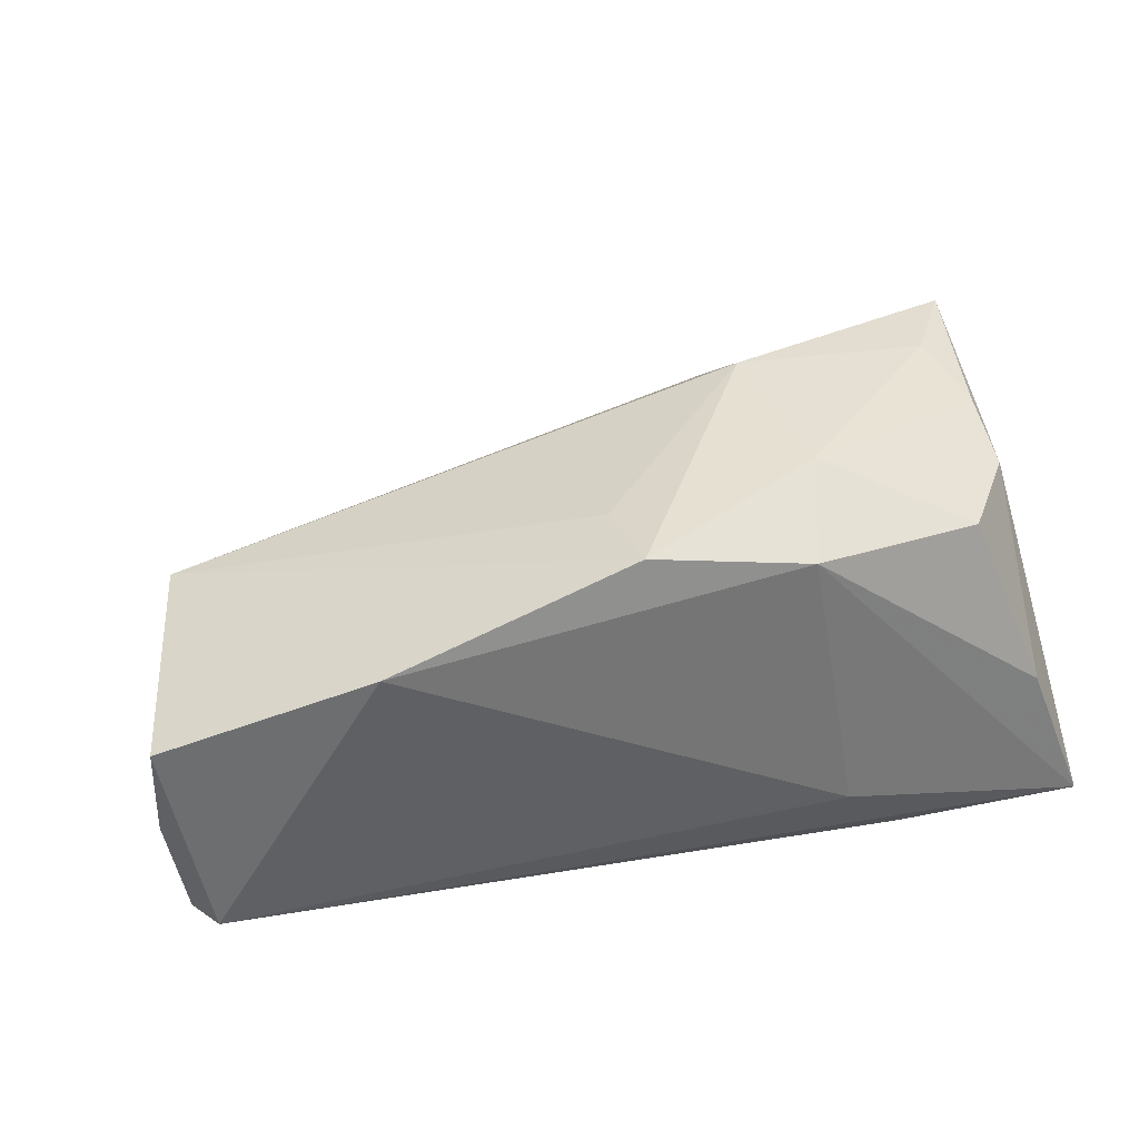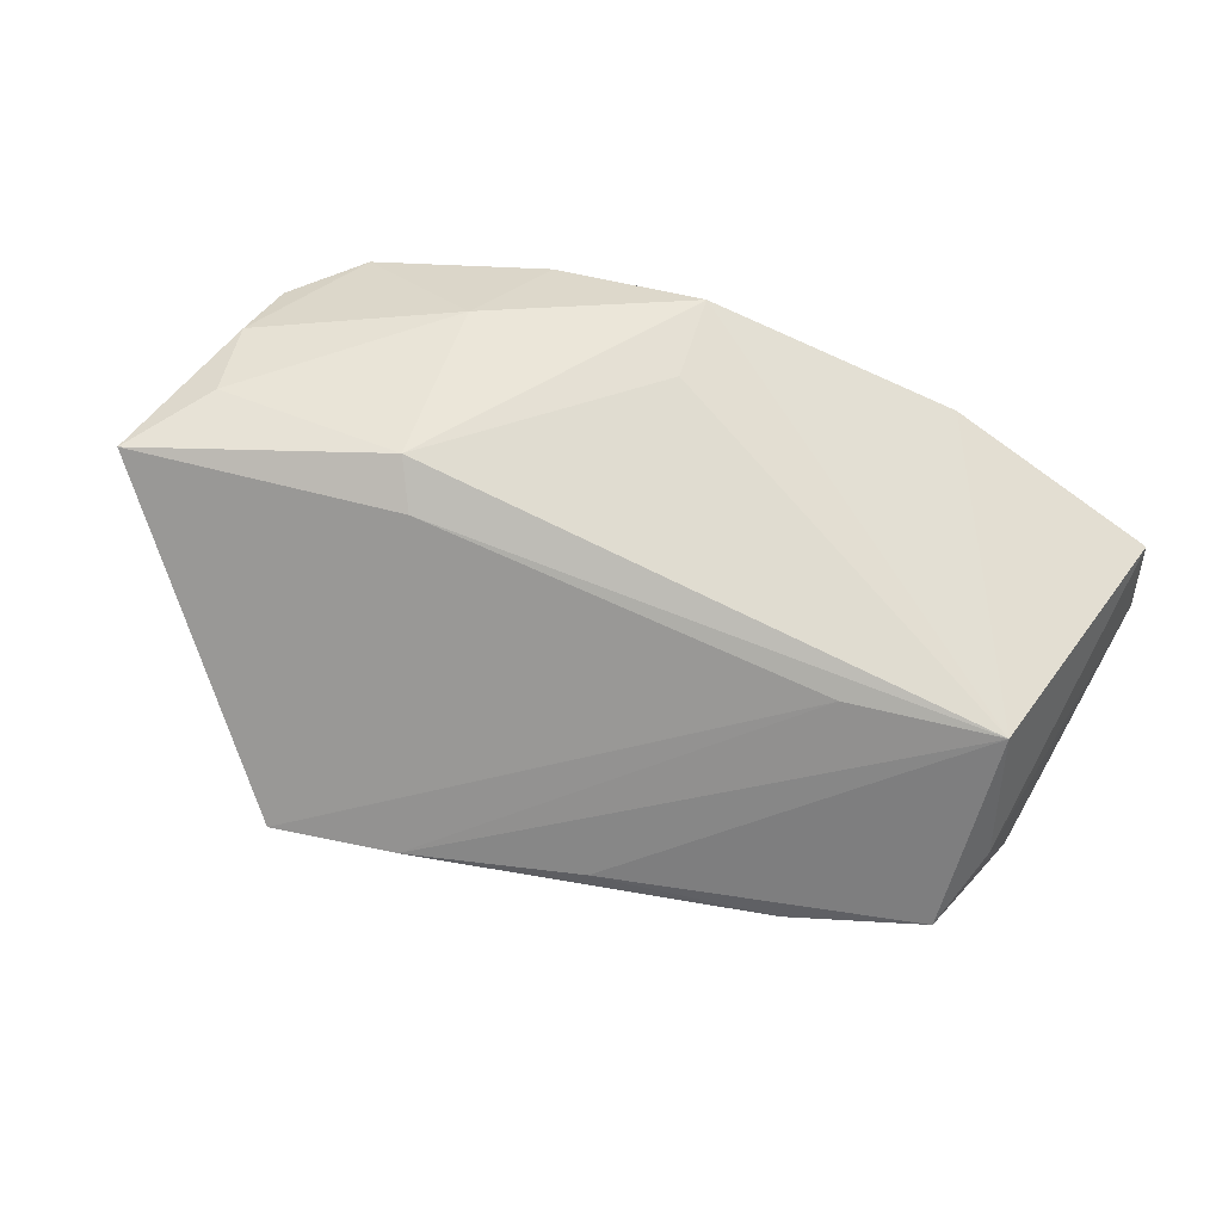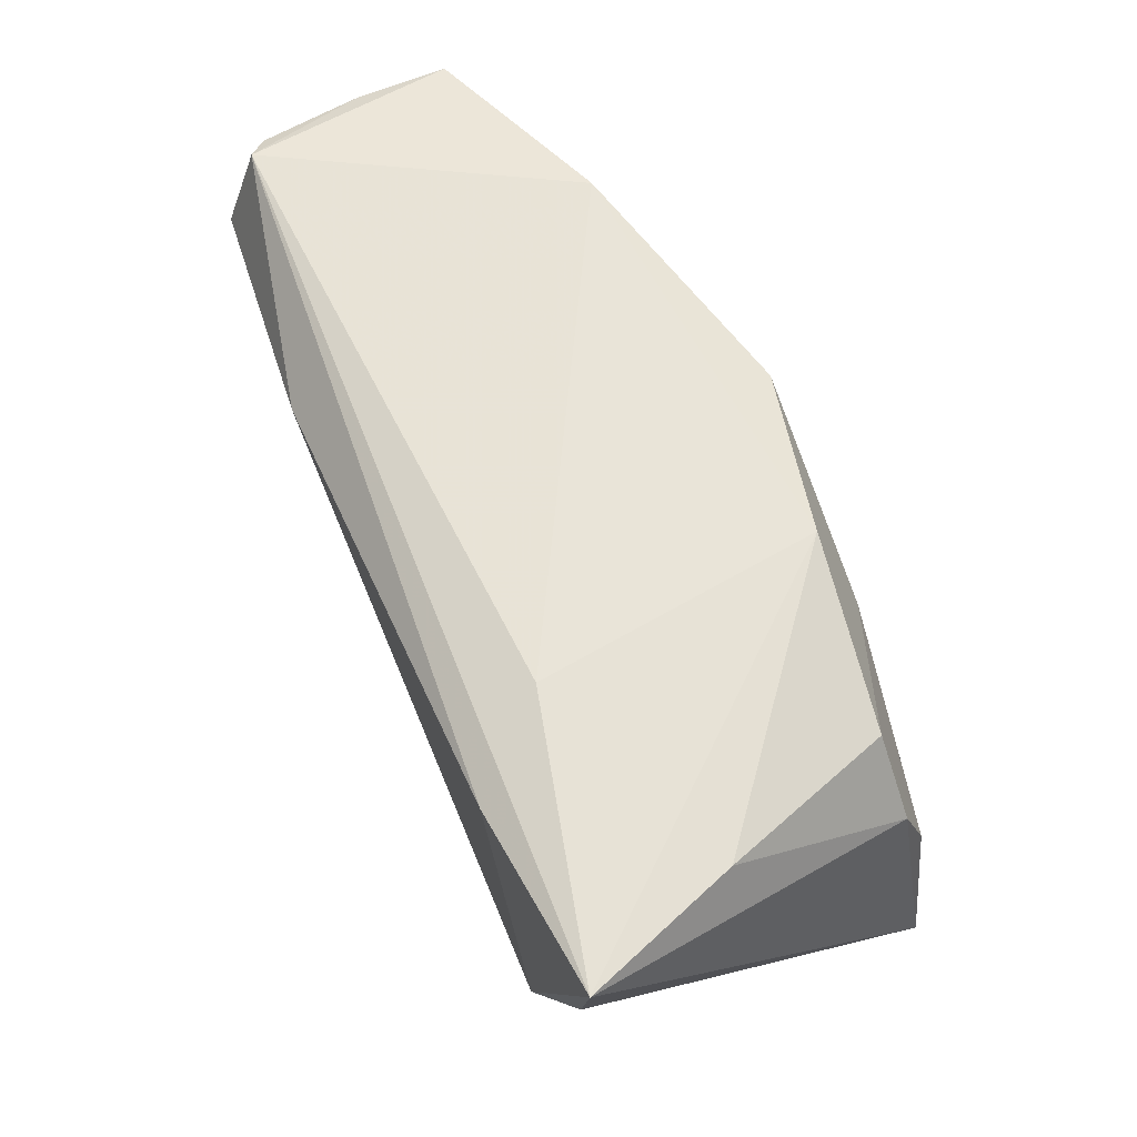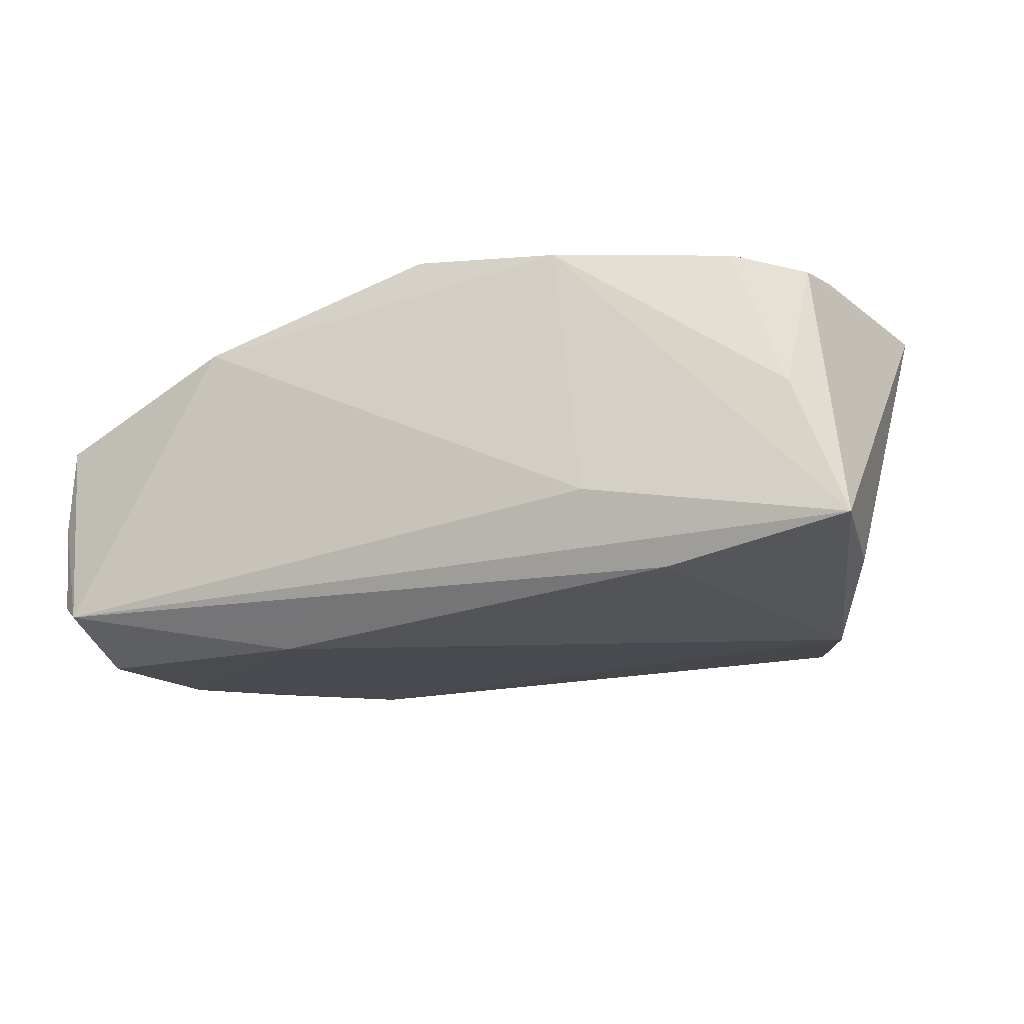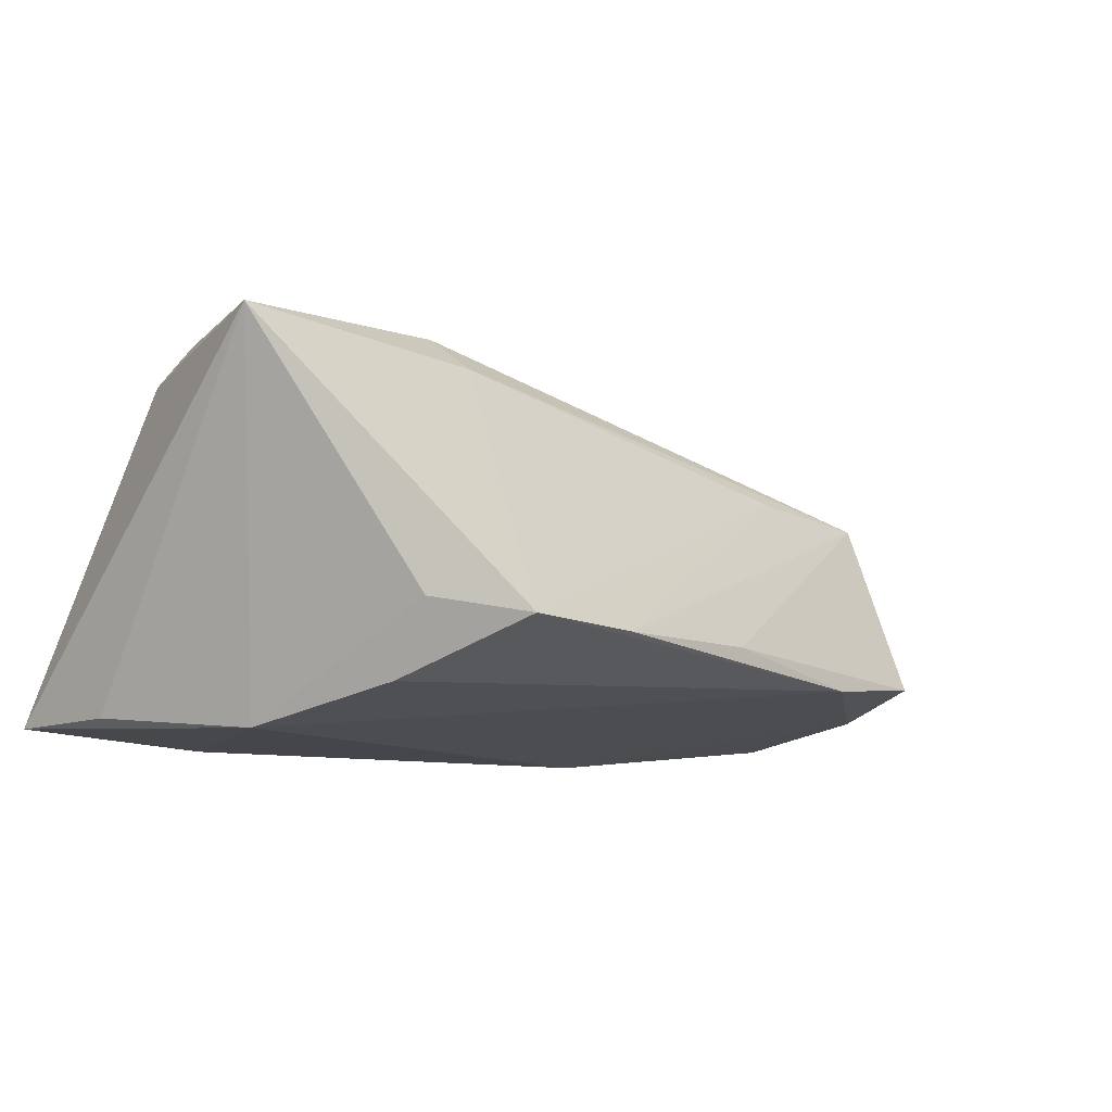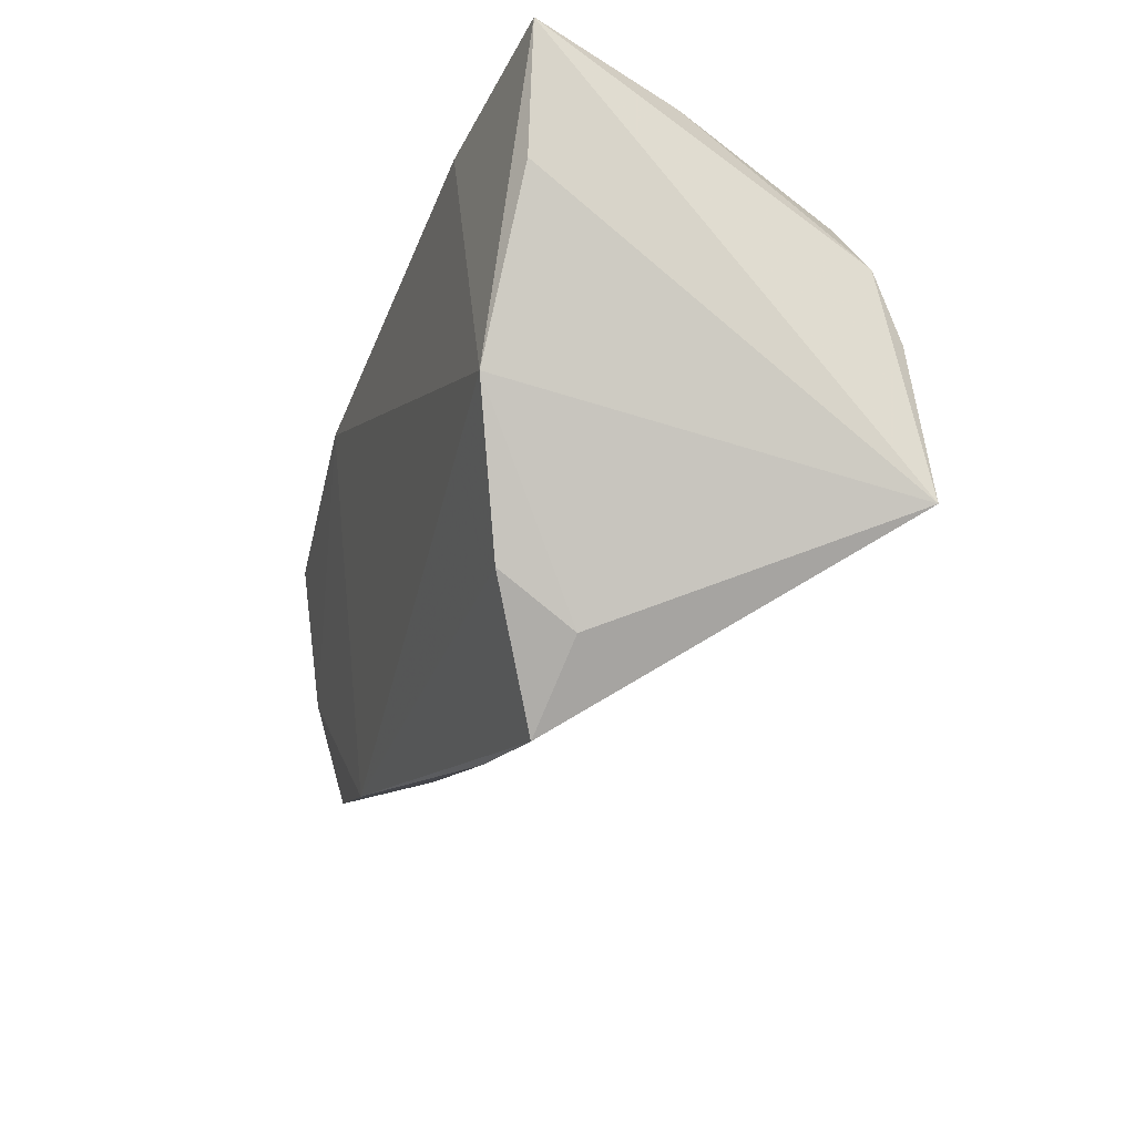
<metadata>
{"format":"obj","ext":"obj","renderer":"f3d","projection":"perspective","resolution":1024,"background":"white","views":[{"elev":40.7,"azim":162.2,"up":"+Z"},{"elev":54.8,"azim":21.8,"up":"+Z"},{"elev":65.5,"azim":-114.2,"up":"+Y"},{"elev":-23.0,"azim":-155.6,"up":"+Z"},{"elev":-10.0,"azim":-38.1,"up":"+Z"},{"elev":-24.7,"azim":-109.0,"up":"+Y"}]}
</metadata>
<code>
v 0.05585 -0.01627 -0.007215
v -0.01949 0.009818 0.0277
v -0.04458 0.0005456 0.024
v -0.0331 -0.02703 -0.01813
v 0.03563 -0.01534 0.01205
v -0.04426 0.009743 0.02097
v -0.01975 0.02755 -0.01205
v -0.02893 0.02446 -0.02239
v -0.01545 -0.01648 0.02258
v -0.04058 -0.008938 -0.02239
v -0.03315 -0.03315 -0.009302
v 0.005645 0.0215 0.02803
v 0.06027 0.0196 -0.01244
v -0.01453 0.02326 0.02353
v 0.05445 -0.01232 0.01085
v 0.03519 -0.02915 -0.01478
v 0.02612 0.01714 -0.02239
v 0.06193 0.01846 0.0117
v 0.05223 -0.02445 -0.01311
v -0.04238 -0.01003 0.02546
v 0.06229 0.01846 0.0002298
v -0.0371 0.01891 0.02027
v -0.01814 -0.01181 0.02689
v -0.02475 -0.04221 -0.01147
v -0.04505 0.025 -0.001654
v -0.04928 0.01184 -0.02023
v -0.04964 -0.02084 0.024
v 0.01301 -0.03413 -0.01137
v 0.006371 0.01079 0.02627
v -0.05195 0.02755 -0.02055
v 0.03655 0.02306 0.01989
v 0.05716 0.01114 -0.01901
v 0.05683 -0.009043 -0.01622
v 0.05764 0.02151 -0.01473
v -0.009044 -0.03947 -0.01189
f 12 31 14
f 15 31 12
f 12 14 2
f 2 14 22
f 17 34 32
f 13 34 21
f 32 34 13
f 26 27 30
f 30 10 26
f 26 10 27
f 24 27 11
f 27 10 11
f 10 17 16
f 30 14 7
f 7 14 31
f 7 34 30
f 31 34 7
f 25 14 30
f 22 14 25
f 12 2 23
f 19 15 28
f 28 16 19
f 31 15 18
f 21 34 18
f 18 34 31
f 3 2 22
f 8 10 30
f 8 17 10
f 30 34 8
f 34 17 8
f 32 13 33
f 19 16 33
f 33 13 21
f 33 17 32
f 33 16 17
f 4 16 24
f 10 16 4
f 24 11 4
f 4 11 10
f 29 15 12
f 12 23 29
f 29 23 15
f 15 23 9
f 9 5 15
f 9 23 27
f 9 27 24
f 24 5 9
f 24 16 35
f 16 28 35
f 35 28 15
f 35 5 24
f 15 5 35
f 20 3 27
f 2 3 20
f 27 23 20
f 20 23 2
f 22 25 6
f 6 3 22
f 6 25 30
f 30 27 6
f 27 3 6
f 21 18 1
f 1 33 21
f 1 18 15
f 1 15 19
f 19 33 1

</code>
